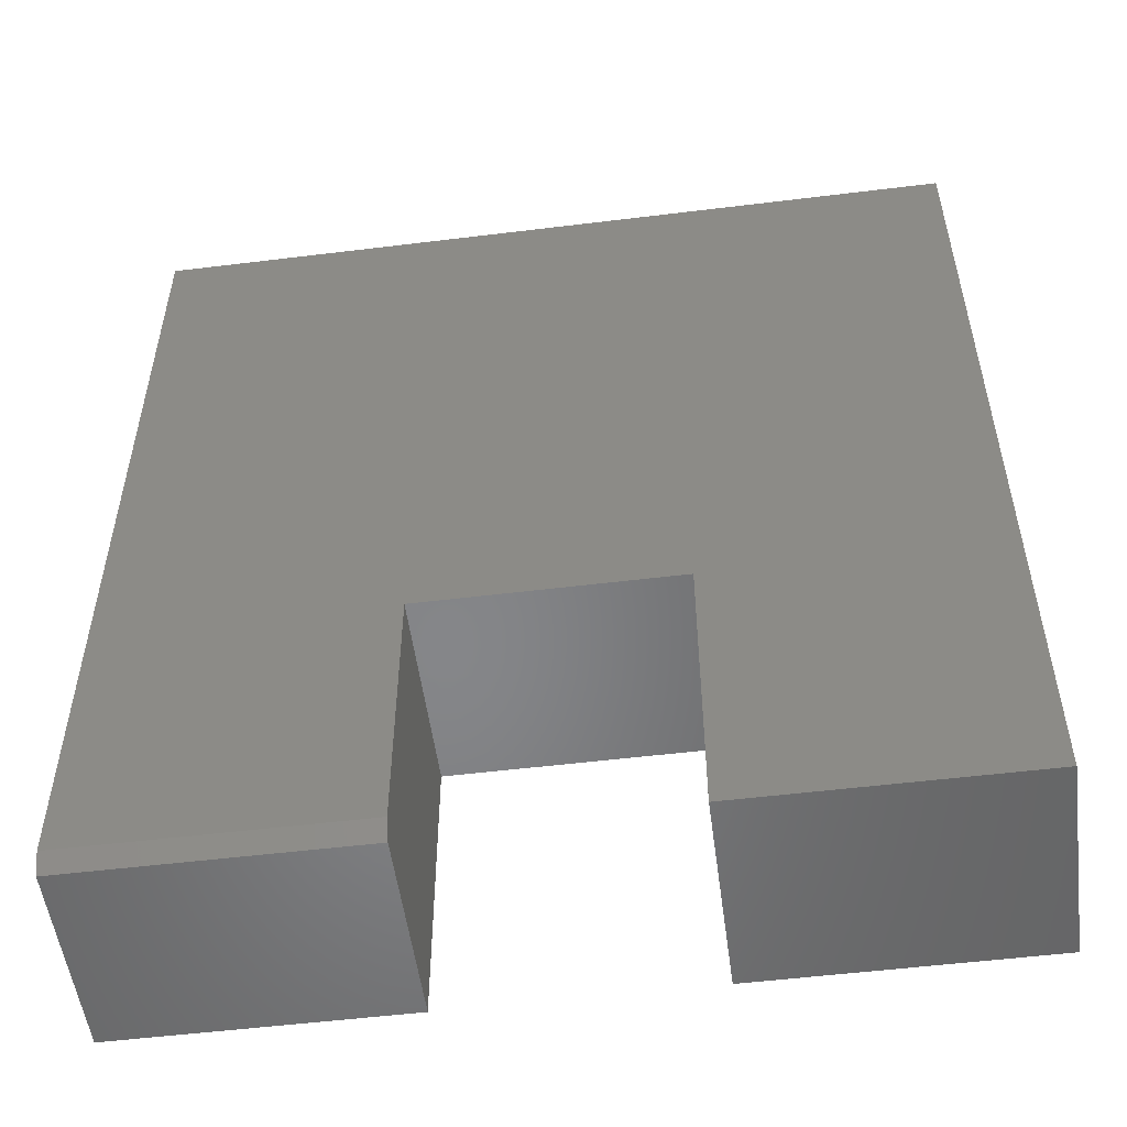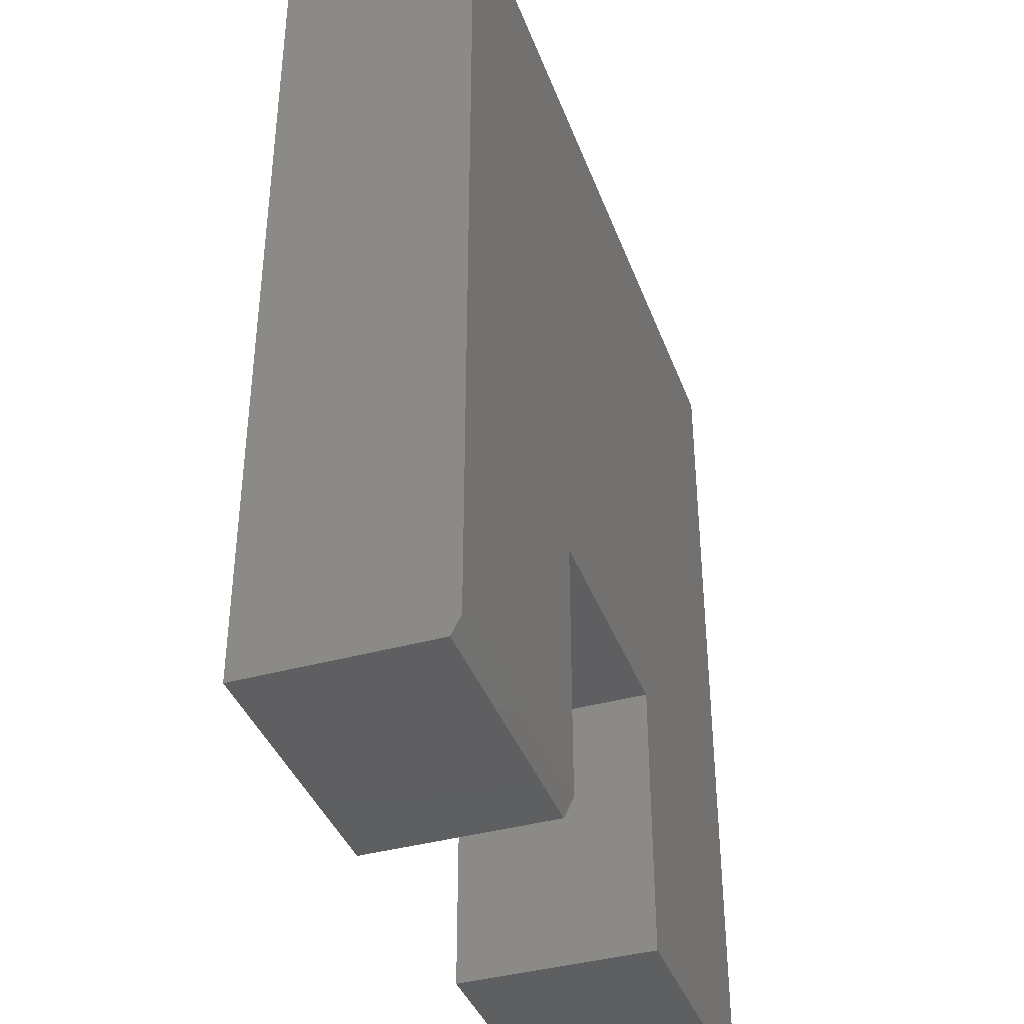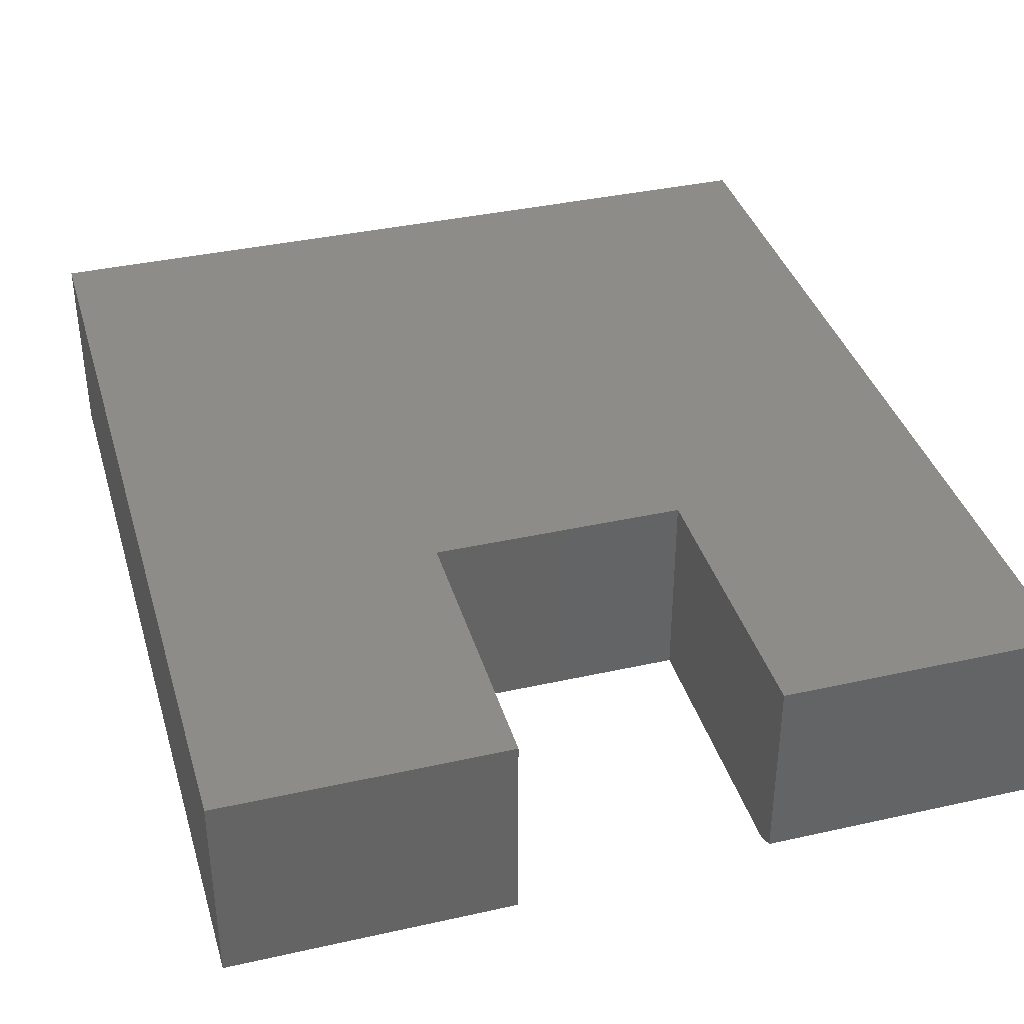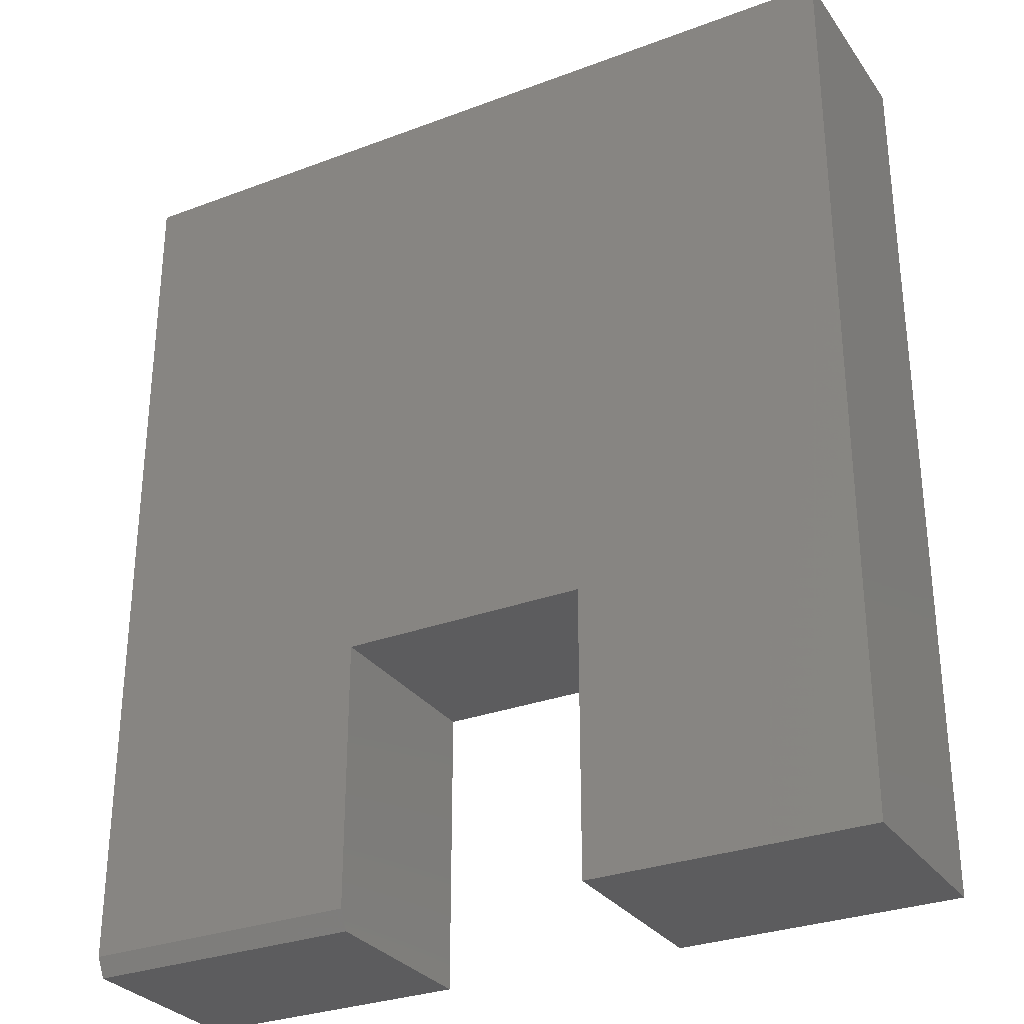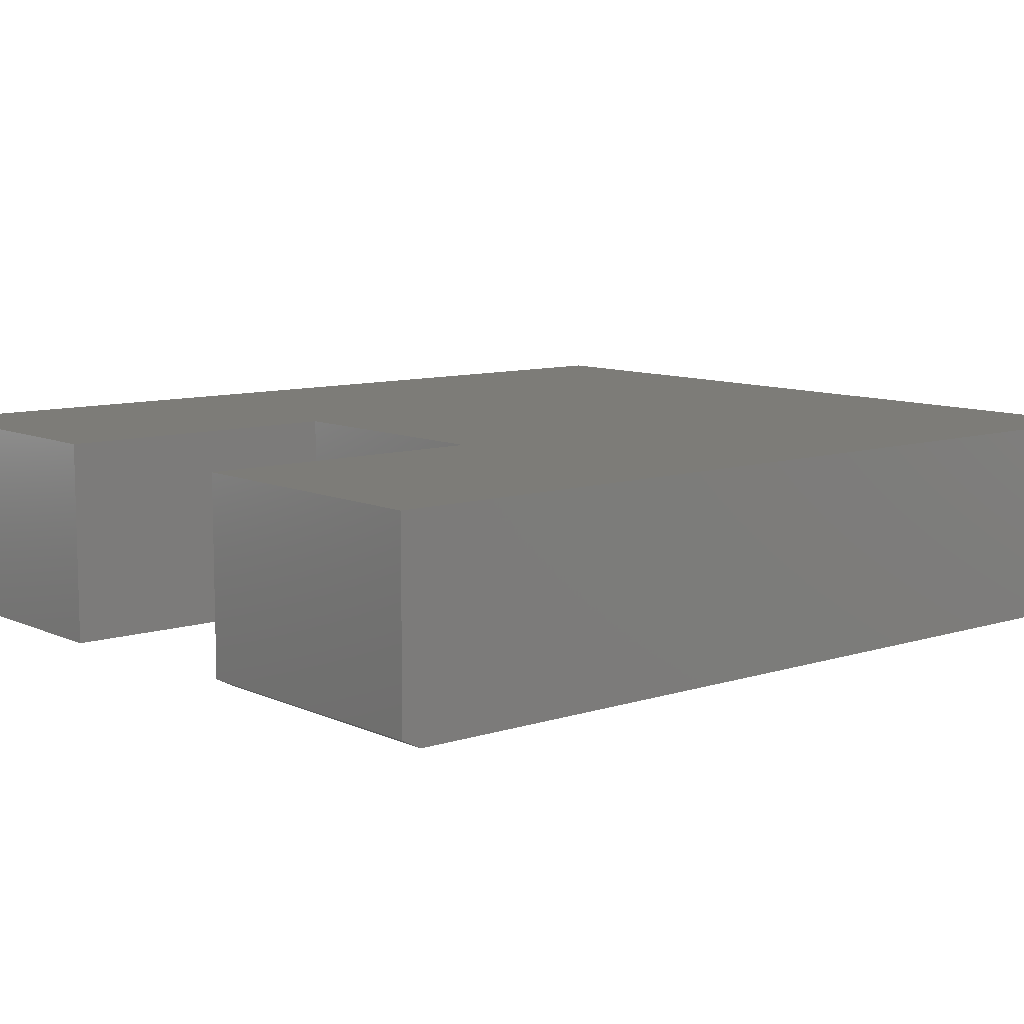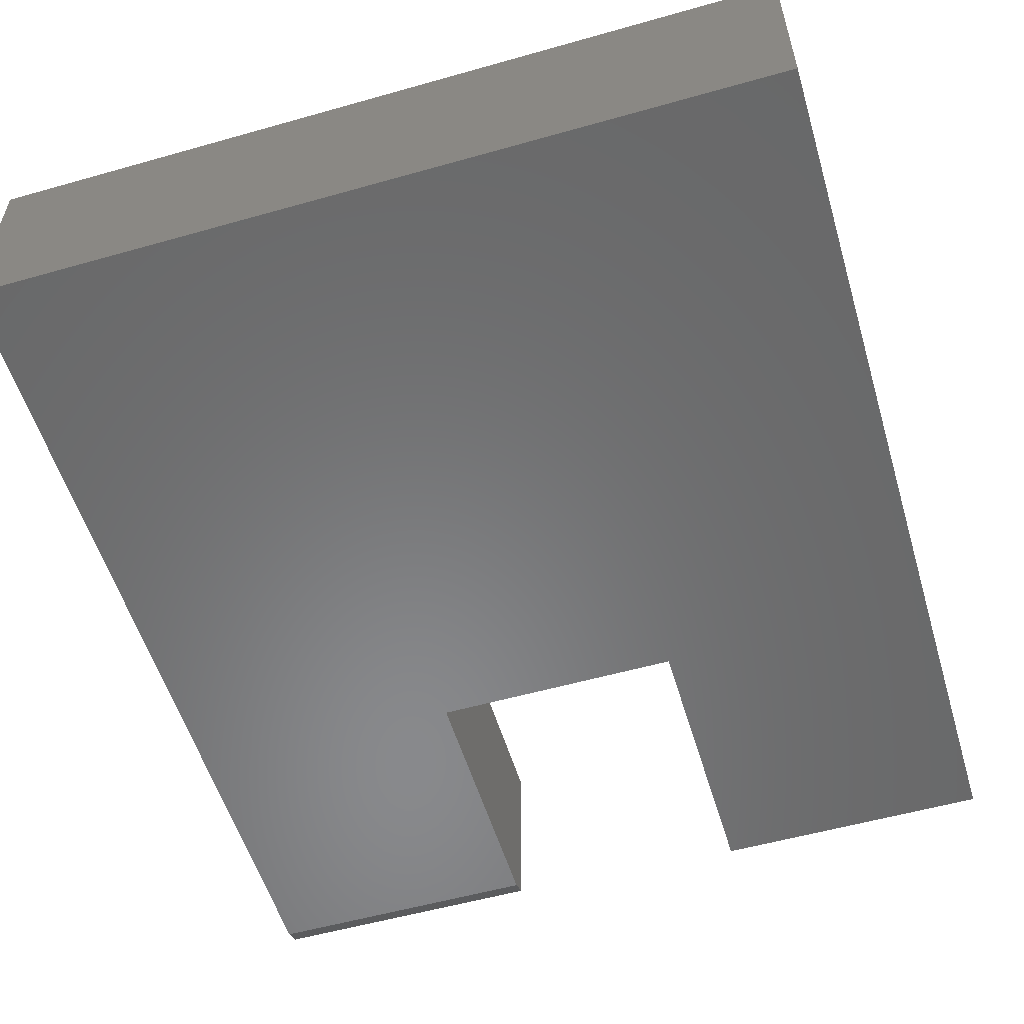
<metadata>
{"format":"stl","ext":"stl","renderer":"f3d","projection":"perspective","resolution":1024,"background":"white","views":[{"elev":-53.1,"azim":7.5,"up":"+Z"},{"elev":-39.1,"azim":-70.8,"up":"+Z"},{"elev":37.4,"azim":164.0,"up":"+Y"},{"elev":-29.9,"azim":28.8,"up":"+Z"},{"elev":9.3,"azim":-130.1,"up":"+Y"},{"elev":-55.4,"azim":16.6,"up":"+Y"}]}
</metadata>
<code>
# stl→obj: 20 verts, 36 faces
v 9.568e-19 -0.1641 -0.7344
v 0.2289 -0.1641 -0.7344
v 1.014e-16 -0.1641 0
v 0.2289 -0.1641 -0.5132
v 0.6632 -0.1641 0
v 0.3316 -0.1641 -0.5132
v 0.4342 -0.1641 -0.5132
v 0.4342 -0.1641 -0.75
v 0.6632 -0.1641 -0.75
v 1.014e-16 8.327e-17 0
v 0 0 -0.75
v 0 -0.1562 -0.75
v 0.2289 2.629e-17 -0.5132
v 0.2289 -1.556e-33 -0.75
v 0.2289 -0.1562 -0.75
v 0.4342 2.629e-17 -0.5132
v 0.3316 2.629e-17 -0.5132
v 0.6632 8.327e-17 0
v 0.4342 -2.952e-33 -0.75
v 0.6632 -4.508e-33 -0.75
f 1 2 3
f 3 2 4
f 3 4 5
f 5 4 6
f 5 6 7
f 7 8 5
f 5 8 9
f 3 10 1
f 1 10 11
f 1 11 12
f 13 4 14
f 14 4 2
f 14 2 15
f 12 11 15
f 15 11 14
f 2 1 15
f 15 1 12
f 16 17 18
f 18 17 13
f 18 13 10
f 10 13 14
f 10 14 11
f 19 16 20
f 20 16 18
f 5 18 3
f 3 18 10
f 9 20 5
f 5 20 18
f 8 19 9
f 9 19 20
f 7 16 8
f 8 16 19
f 6 17 7
f 7 17 16
f 4 13 6
f 6 13 17

</code>
